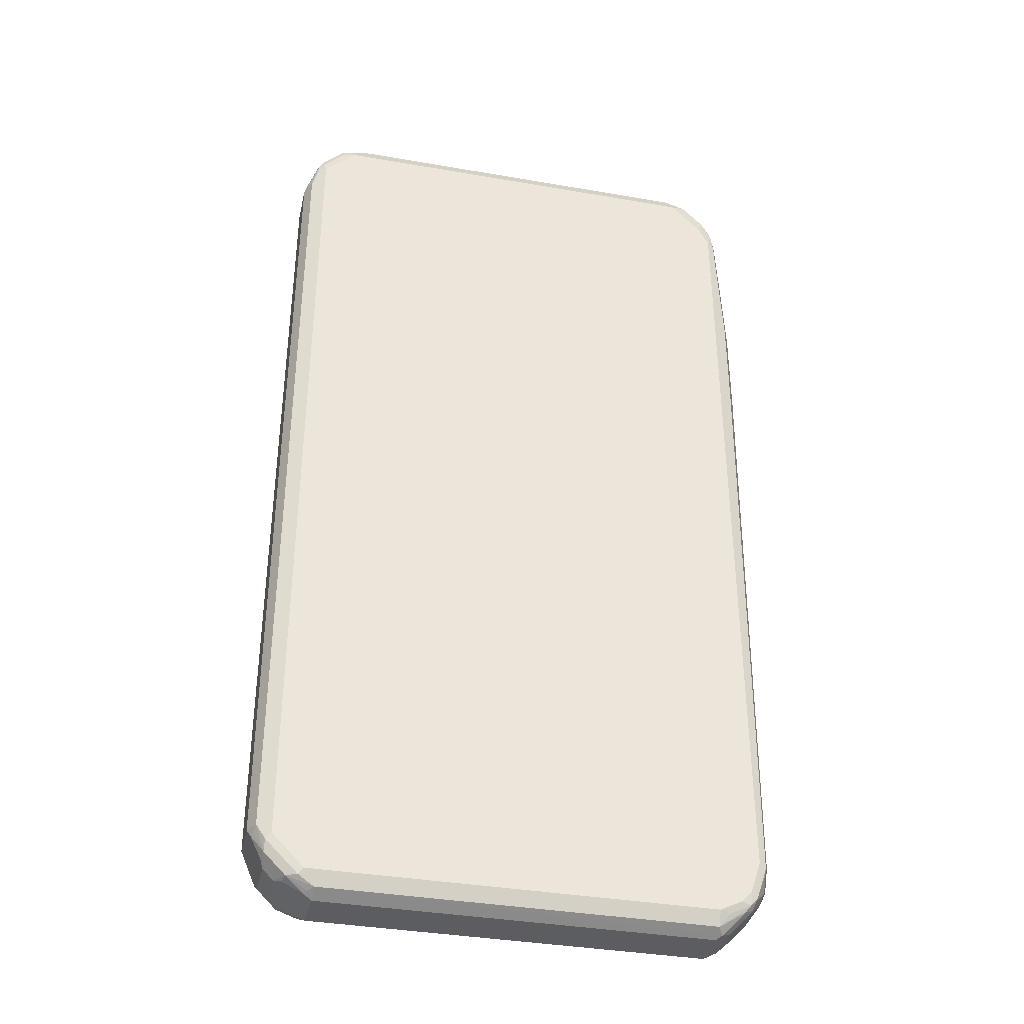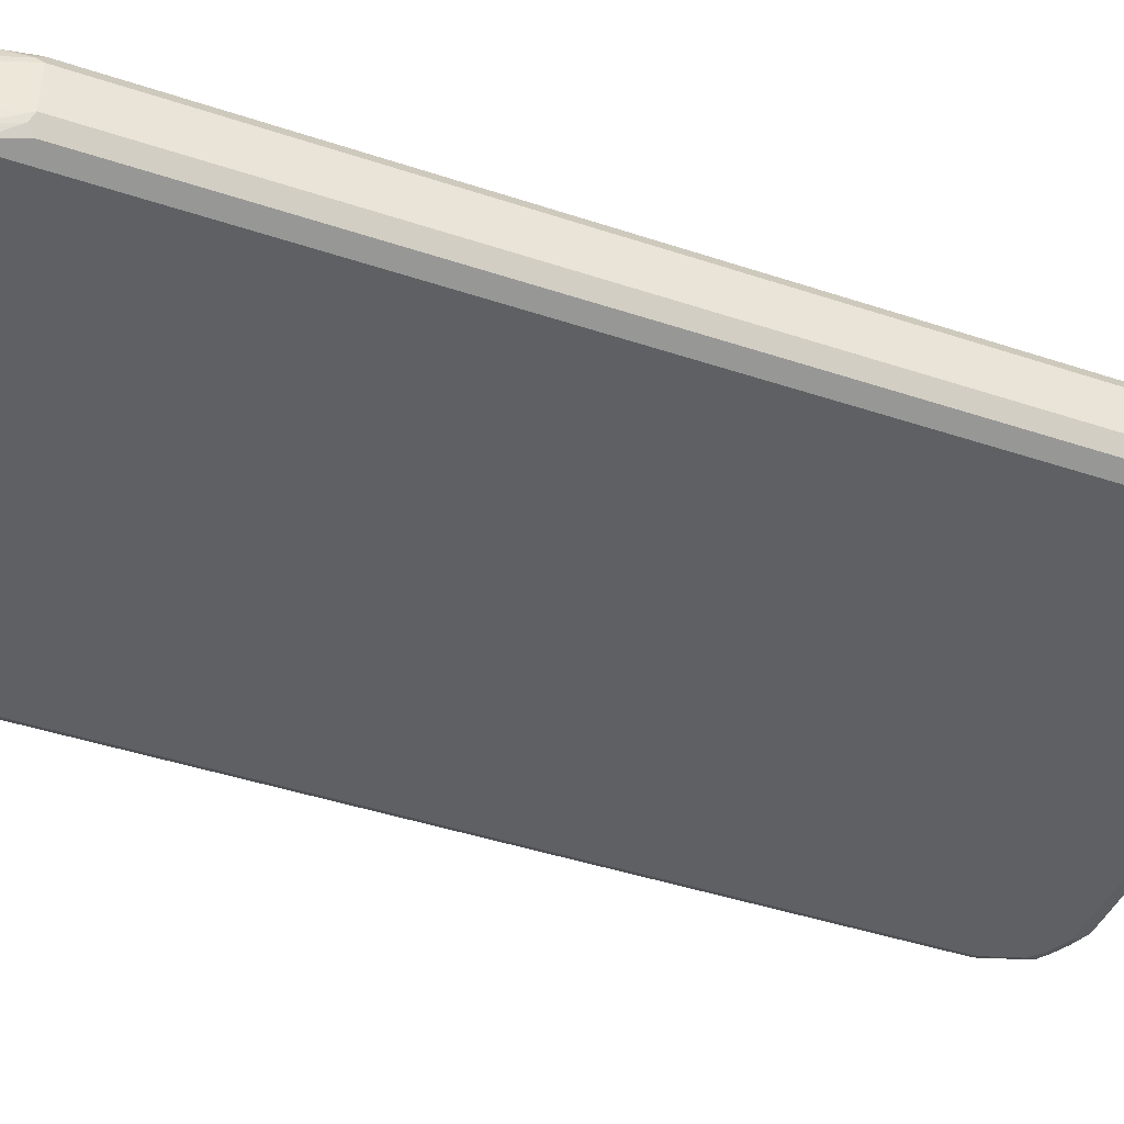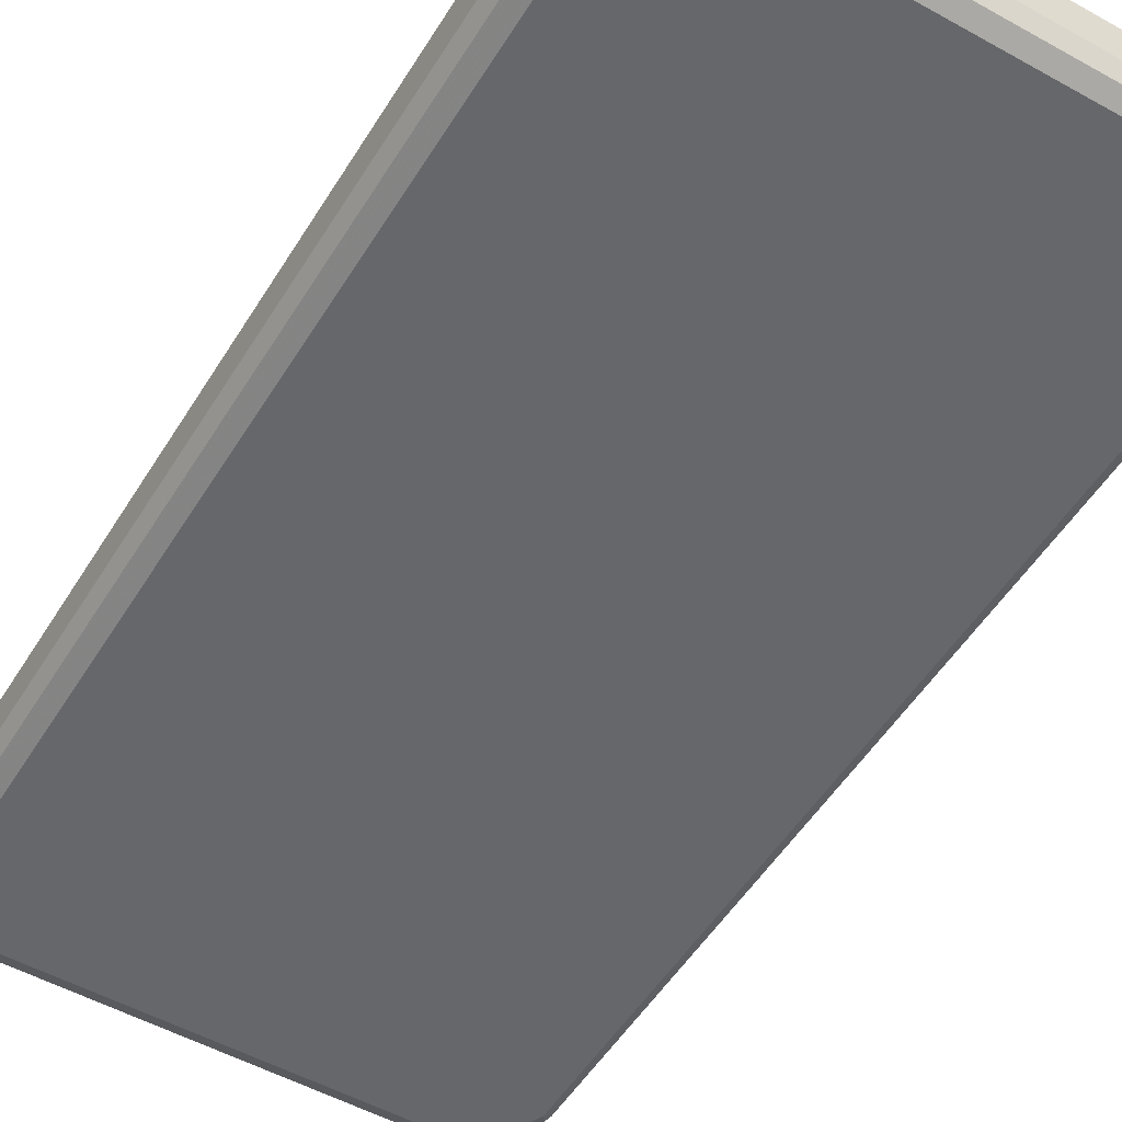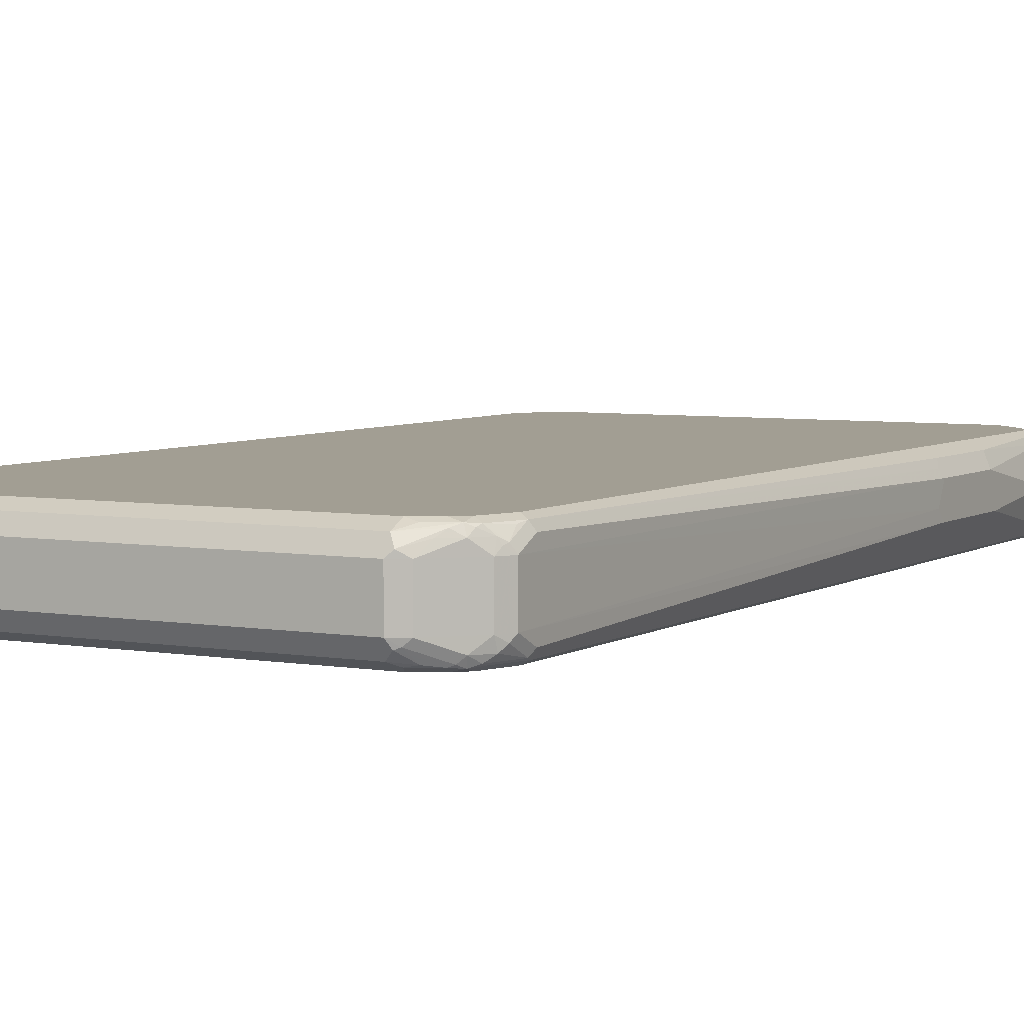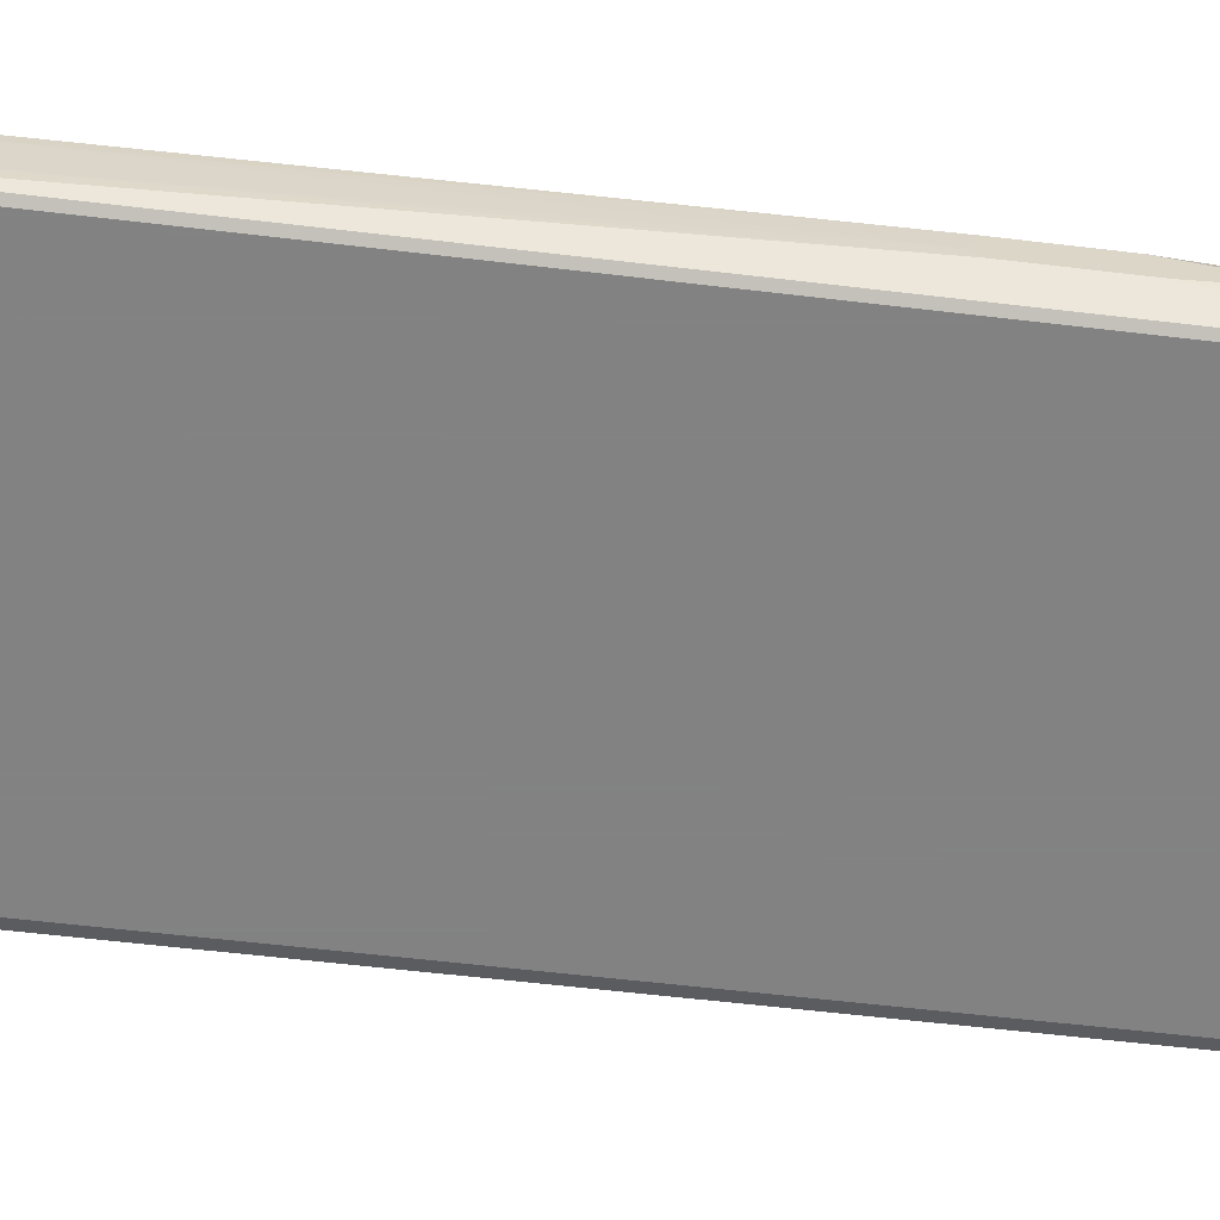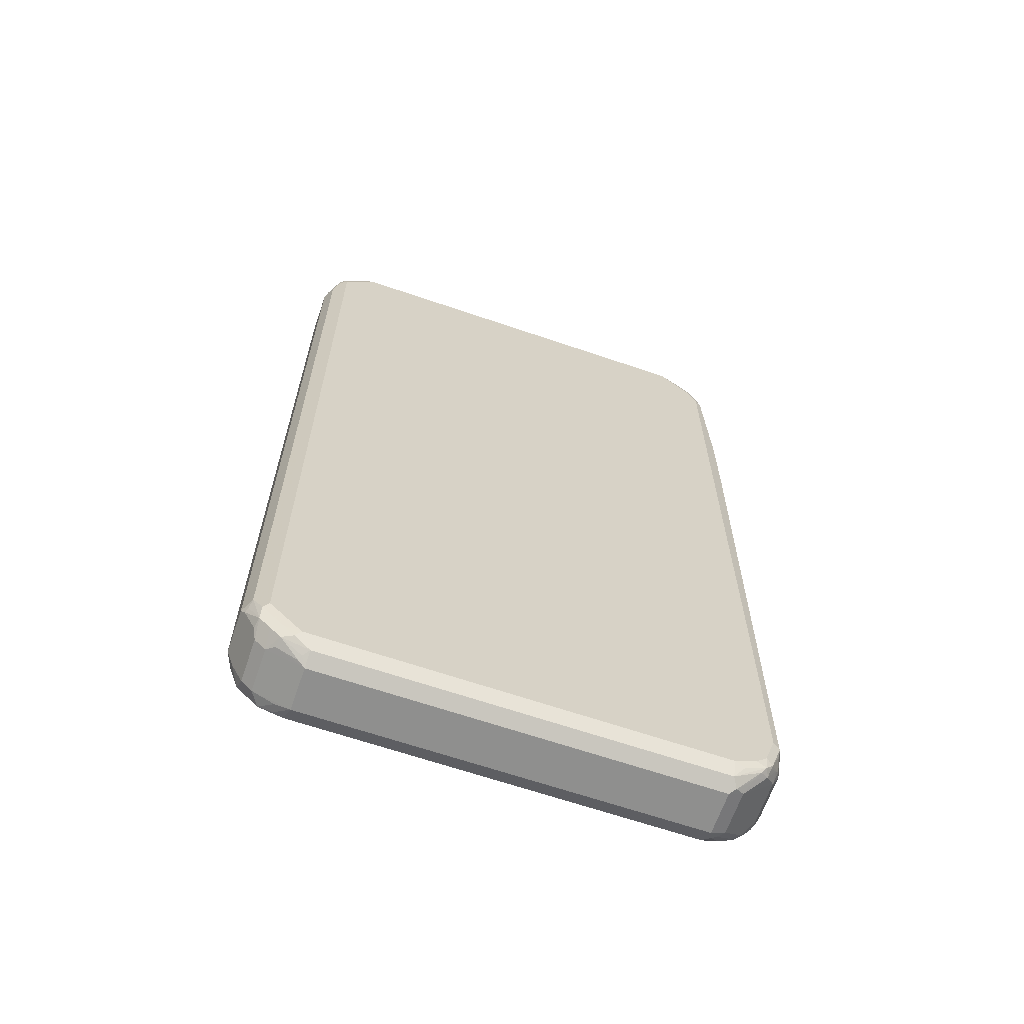
<metadata>
{"format":"obj","ext":"obj","renderer":"f3d","projection":"perspective","resolution":1024,"background":"white","views":[{"elev":-37.1,"azim":-12.6,"up":"+Y"},{"elev":-42.8,"azim":-111.7,"up":"+Z"},{"elev":-52.2,"azim":-31.0,"up":"+Z"},{"elev":5.1,"azim":28.9,"up":"+Z"},{"elev":-60.9,"azim":83.1,"up":"+Z"},{"elev":-65.1,"azim":-19.0,"up":"+Y"}]}
</metadata>
<code>
v -0.3583 -0.9158 0.03982
v -0.3583 -0.9158 -0.03982
v 0.3583 -0.9158 0.03982
v 0.3583 -0.9158 -0.03982
v 0.3849 -0.9025 -0.03982
v 0.3733 -0.9058 -0.04976
v 0.4247 -0.8626 -0.05973
v 0.413 -0.866 -0.06967
v 0.4205 -0.856 -0.07465
v 0.4048 -0.8693 -0.07299
v 0.3981 -0.856 -0.07964
v 0.3583 -0.876 -0.07964
v 0.3649 -0.8892 -0.07299
v 0.3832 -0.8859 -0.06967
v 0.3782 -0.8958 -0.05973
v 0.3649 -0.9091 -0.05309
v 0.3517 -0.9025 -0.06635
v -0.365 -0.9025 -0.06635
v -0.3783 -0.876 -0.07964
v 0.4181 -0.8362 -0.07964
v 0.4313 -0.8362 -0.07299
v 0.433 -0.846 -0.06967
v 0.4454 -0.8362 -0.05973
v 0.4446 -0.8428 -0.03982
v 0.4446 -0.8428 0.03982
v 0.4579 -0.8162 -0.03982
v 0.4529 -0.8262 -0.04976
v 0.4529 -0.7864 -0.06967
v 0.4512 -0.7764 -0.07299
v 0.4579 -0.7764 -0.05973
v 0.4512 0.5942 -0.07299
v 0.4379 -0.7764 -0.07964
v 0.438 0.7764 -0.07964
v 0.4512 0.7764 -0.07299
v 0.4579 0.7764 -0.05973
v 0.4529 0.7964 -0.06221
v 0.4579 0.8163 -0.03982
v 0.4778 0.7366 0
v 0.4579 0.8163 0.03982
v 0.4446 0.8428 -0.03318
v 0.4512 0.8295 -0.04644
v 0.4479 0.8262 -0.05474
v 0.428 0.8461 -0.0647
v 0.3882 0.8859 -0.0647
v 0.428 0.8262 -0.07465
v 0.4446 0.8163 -0.06635
v 0.4479 0.7864 -0.07465
v 0.418 0.8163 -0.07964
v 0.3583 0.876 -0.07964
v -0.4379 0.8163 -0.07964
v -0.3782 0.876 -0.07964
v 0.3384 0.9025 -0.06635
v 0.3682 0.8859 -0.07465
v 0.3484 0.9059 -0.05474
v 0.3516 0.9092 -0.04644
v 0.3384 0.9158 -0.03982
v -0.3583 0.9158 -0.03982
v -0.3583 0.9025 -0.06635
v -0.3683 0.9108 -0.04976
v -0.3782 0.9034 -0.05973
v -0.4081 0.8909 -0.04976
v -0.4247 0.8826 -0.03982
v -0.4081 0.881 -0.06967
v -0.3882 0.8909 -0.06967
v -0.3981 0.8785 -0.07465
v -0.3782 0.8893 -0.07299
v -0.4181 0.8586 -0.07465
v -0.4479 0.8412 -0.06967
v -0.4446 0.8627 -0.03982
v -0.4446 0.8627 0.03982
v -0.4529 0.8461 0.04976
v -0.4579 0.8362 -0.03982
v -0.4579 0.8362 0.03982
v -0.4778 0.7764 -0.03982
v -0.4529 0.8387 -0.05973
v -0.4712 0.7831 -0.05309
v -0.4512 0.8229 -0.07299
v -0.4645 0.7698 -0.06635
v -0.4379 0.8387 -0.07465
v -0.438 0.5942 -0.07964
v -0.438 -0.8162 -0.07964
v -0.4645 0.2703 -0.06635
v -0.4778 0.5942 -0.03982
v -0.4778 0.5942 0.03982
v -0.4778 0.7764 0.03982
v -0.4728 0.7864 0.04976
v -0.4529 0.8262 0.06967
v -0.4653 0.7953 0.06009
v -0.4645 0.7764 0.06635
v -0.4645 0.2703 0.06635
v -0.4778 -0.7963 0.03982
v -0.4778 -0.7963 -0.03982
v -0.4645 -0.803 -0.06635
v -0.4611 -0.8196 -0.06303
v -0.4479 -0.846 -0.06967
v -0.4081 -0.8859 -0.06967
v -0.4247 -0.8826 -0.04644
v -0.3848 -0.9025 -0.04644
v -0.3815 -0.8992 -0.06303
v -0.4247 -0.8826 0.03318
v -0.4446 -0.8626 -0.04644
v -0.4645 -0.8228 -0.04644
v -0.4513 -0.8494 0.04644
v -0.4711 -0.8096 0.04644
v -0.4645 -0.7963 0.06635
v -0.4678 -0.8062 0.05474
v -0.4479 -0.846 0.0647
v -0.4446 -0.8626 0.03318
v -0.428 -0.866 0.0647
v -0.4081 -0.8859 0.0647
v -0.4081 -0.866 0.07465
v -0.3881 -0.8859 0.07465
v -0.3583 -0.9025 0.06635
v -0.3783 -0.876 0.07964
v 0.3583 -0.9025 0.06635
v 0.3682 -0.9108 0.04976
v -0.3683 -0.9058 0.05474
v -0.3716 -0.9091 0.04644
v -0.4114 -0.8892 0.04644
v 0.3849 -0.9025 0.03982
v 0.3981 -0.8834 0.05973
v 0.4081 -0.871 0.06967
v 0.4247 -0.8626 0.05973
v 0.4429 -0.8336 0.05973
v 0.428 -0.851 0.06967
v 0.4181 -0.8585 0.07465
v 0.4313 -0.8428 0.07299
v 0.4512 -0.8228 0.05309
v 0.4479 -0.8012 0.06967
v 0.4512 -0.783 0.07299
v 0.4579 -0.7764 0.05973
v 0.4579 -0.8162 0.03982
v 0.4479 -0.8312 0.04976
v 0.4778 0.3186 0
v 0.4778 0.3385 0.03982
v 0.4778 0.3385 -0.01991
v 0.4778 0.5375 -0.01991
v 0.4778 0.5176 0.03982
v 0.4712 0.3318 0.05309
v 0.4645 0.3451 0.06635
v 0.4645 0.5243 0.06635
v 0.4512 0.7698 0.07299
v 0.4579 0.7764 0.05973
v 0.4479 0.8063 0.06967
v 0.438 0.7764 0.07964
v 0.428 0.8461 0.06967
v 0.4446 0.8229 0.06635
v 0.4446 0.8428 0.04644
v 0.4048 0.8826 -0.03318
v 0.3915 0.8893 -0.04644
v 0.4048 0.8826 0.04644
v 0.365 0.9025 0.04644
v 0.3384 0.9158 0.03982
v 0.3882 0.8859 0.06967
v 0.3583 0.876 0.07964
v 0.418 0.8163 0.07964
v -0.3782 0.876 0.07964
v -0.3517 0.9025 0.06635
v -0.3849 0.8893 0.07299
v -0.4006 0.876 0.07465
v -0.4031 0.8859 0.06967
v -0.3649 0.9092 0.05309
v -0.3583 0.9158 0.03982
v -0.4006 0.8909 0.05973
v -0.4247 0.8826 0.03982
v -0.4429 0.8461 0.06967
v -0.4405 0.8362 0.07465
v -0.4512 0.8163 0.07299
v -0.4379 0.8163 0.07964
v -0.438 -0.8162 0.07964
v -0.4479 -0.8262 0.07465
v 0.4181 -0.8362 0.07964
v 0.3583 -0.876 0.07964
v 0.3981 -0.856 0.07964
v 0.3782 -0.8784 0.07465
v 0.4379 -0.7764 0.07964
v 0.345 0.9025 0.06635
v 0.3616 0.8992 0.06303
f 2 3 1
f 4 3 2
f 4 5 3
f 6 5 4
f 6 7 5
f 8 7 6
f 8 9 7
f 10 9 8
f 10 11 9
f 10 12 11
f 10 13 12
f 10 14 13
f 10 15 14
f 10 8 15
f 8 6 15
f 16 15 6
f 16 14 15
f 16 17 14
f 16 4 17
f 16 6 4
f 17 4 2
f 17 2 18
f 17 18 13
f 14 17 13
f 13 18 12
f 12 18 19
f 12 19 20
f 11 12 20
f 11 20 9
f 9 20 21
f 9 21 22
f 9 22 7
f 23 7 22
f 24 7 23
f 24 5 7
f 24 25 5
f 24 26 25
f 27 26 24
f 27 28 26
f 27 23 28
f 27 24 23
f 23 22 28
f 21 28 22
f 29 28 21
f 29 30 28
f 29 31 30
f 29 32 31
f 29 21 32
f 21 20 32
f 32 20 33
f 31 32 33
f 31 33 34
f 31 34 30
f 34 35 30
f 36 35 34
f 37 35 36
f 37 38 35
f 37 39 38
f 37 40 39
f 37 41 40
f 37 36 41
f 42 41 36
f 43 41 42
f 43 40 41
f 43 44 40
f 43 45 44
f 43 46 45
f 43 42 46
f 42 36 46
f 46 36 47
f 46 47 45
f 47 33 45
f 47 34 33
f 36 34 47
f 48 45 33
f 48 49 45
f 48 33 49
f 49 33 50
f 51 49 50
f 52 49 51
f 53 49 52
f 53 45 49
f 53 44 45
f 53 52 44
f 54 44 52
f 54 55 44
f 54 56 55
f 54 52 56
f 52 57 56
f 58 57 52
f 58 59 57
f 60 59 58
f 61 59 60
f 61 62 59
f 61 63 62
f 61 60 63
f 64 63 60
f 64 65 63
f 66 65 64
f 66 51 65
f 66 58 51
f 66 64 58
f 64 60 58
f 58 52 51
f 65 51 67
f 65 67 63
f 68 63 67
f 68 62 63
f 69 62 68
f 69 70 62
f 69 71 70
f 72 71 69
f 72 73 71
f 72 74 73
f 75 74 72
f 75 76 74
f 75 68 76
f 75 69 68
f 75 72 69
f 77 76 68
f 77 78 76
f 77 50 78
f 77 79 50
f 77 68 79
f 79 68 67
f 79 67 50
f 67 51 50
f 78 50 80
f 78 80 81
f 78 81 82
f 76 78 82
f 74 76 82
f 74 82 83
f 74 83 84
f 85 74 84
f 85 73 74
f 85 71 73
f 86 71 85
f 86 87 71
f 88 87 86
f 88 89 87
f 88 86 89
f 86 85 89
f 85 90 89
f 85 84 90
f 84 91 90
f 84 83 91
f 83 92 91
f 83 82 92
f 93 92 82
f 94 92 93
f 94 95 92
f 94 93 95
f 93 81 95
f 93 82 81
f 96 95 81
f 96 97 95
f 96 98 97
f 96 2 98
f 99 2 96
f 99 18 2
f 99 96 18
f 96 19 18
f 96 81 19
f 19 81 20
f 81 80 20
f 80 50 20
f 50 33 20
f 97 98 2
f 97 2 100
f 97 100 101
f 97 101 95
f 102 95 101
f 102 92 95
f 102 101 92
f 103 92 101
f 103 91 92
f 104 91 103
f 104 105 91
f 106 105 104
f 106 107 105
f 106 104 107
f 104 103 107
f 103 108 107
f 103 101 108
f 100 108 101
f 100 109 108
f 110 109 100
f 110 111 109
f 110 112 111
f 113 112 110
f 113 114 112
f 113 115 114
f 113 116 115
f 113 1 116
f 117 1 113
f 117 118 1
f 117 110 118
f 117 113 110
f 118 110 119
f 118 119 1
f 100 1 119
f 100 2 1
f 110 100 119
f 116 1 3
f 120 116 3
f 121 116 120
f 121 122 116
f 121 123 122
f 121 120 123
f 120 25 123
f 120 5 25
f 120 3 5
f 124 123 25
f 125 123 124
f 125 126 123
f 125 127 126
f 125 124 127
f 128 127 124
f 129 127 128
f 129 130 127
f 129 128 130
f 128 131 130
f 128 132 131
f 128 133 132
f 128 124 133
f 124 25 133
f 132 133 25
f 132 25 26
f 134 132 26
f 134 135 132
f 134 136 135
f 134 26 136
f 136 26 30
f 137 136 30
f 137 38 136
f 137 35 38
f 137 30 35
f 136 38 138
f 135 136 138
f 135 138 139
f 135 139 131
f 132 135 131
f 139 130 131
f 139 140 130
f 139 138 140
f 141 140 138
f 141 142 140
f 141 143 142
f 141 138 143
f 143 138 38
f 39 143 38
f 144 143 39
f 144 142 143
f 144 145 142
f 144 146 145
f 144 147 146
f 144 39 147
f 39 148 147
f 40 148 39
f 40 149 148
f 40 44 149
f 150 149 44
f 150 151 149
f 150 152 151
f 150 56 152
f 150 55 56
f 150 44 55
f 152 56 153
f 152 153 154
f 152 154 151
f 151 154 148
f 149 151 148
f 146 148 154
f 146 147 148
f 146 154 155
f 146 155 156
f 146 156 145
f 156 155 145
f 155 157 145
f 158 157 155
f 159 157 158
f 159 160 157
f 159 161 160
f 159 162 161
f 159 158 162
f 162 158 163
f 162 163 164
f 162 164 161
f 164 165 161
f 164 163 165
f 165 163 59
f 62 165 59
f 70 165 62
f 166 165 70
f 166 161 165
f 166 167 161
f 166 87 167
f 166 71 87
f 166 70 71
f 167 87 168
f 167 168 169
f 167 169 157
f 167 157 160
f 167 160 161
f 157 169 145
f 169 170 145
f 89 170 169
f 89 90 170
f 105 170 90
f 171 170 105
f 171 111 170
f 171 109 111
f 171 107 109
f 171 105 107
f 107 108 109
f 111 114 170
f 112 114 111
f 114 172 170
f 173 172 114
f 174 172 173
f 174 126 172
f 174 173 126
f 175 126 173
f 175 115 126
f 175 173 115
f 173 114 115
f 122 126 115
f 122 123 126
f 122 115 116
f 126 127 172
f 130 172 127
f 130 176 172
f 130 140 176
f 140 145 176
f 142 145 140
f 176 145 172
f 172 145 170
f 105 90 91
f 168 89 169
f 168 87 89
f 57 59 163
f 57 163 56
f 153 56 163
f 153 163 158
f 177 153 158
f 178 153 177
f 178 154 153
f 178 177 154
f 177 155 154
f 177 158 155
f 26 28 30

</code>
